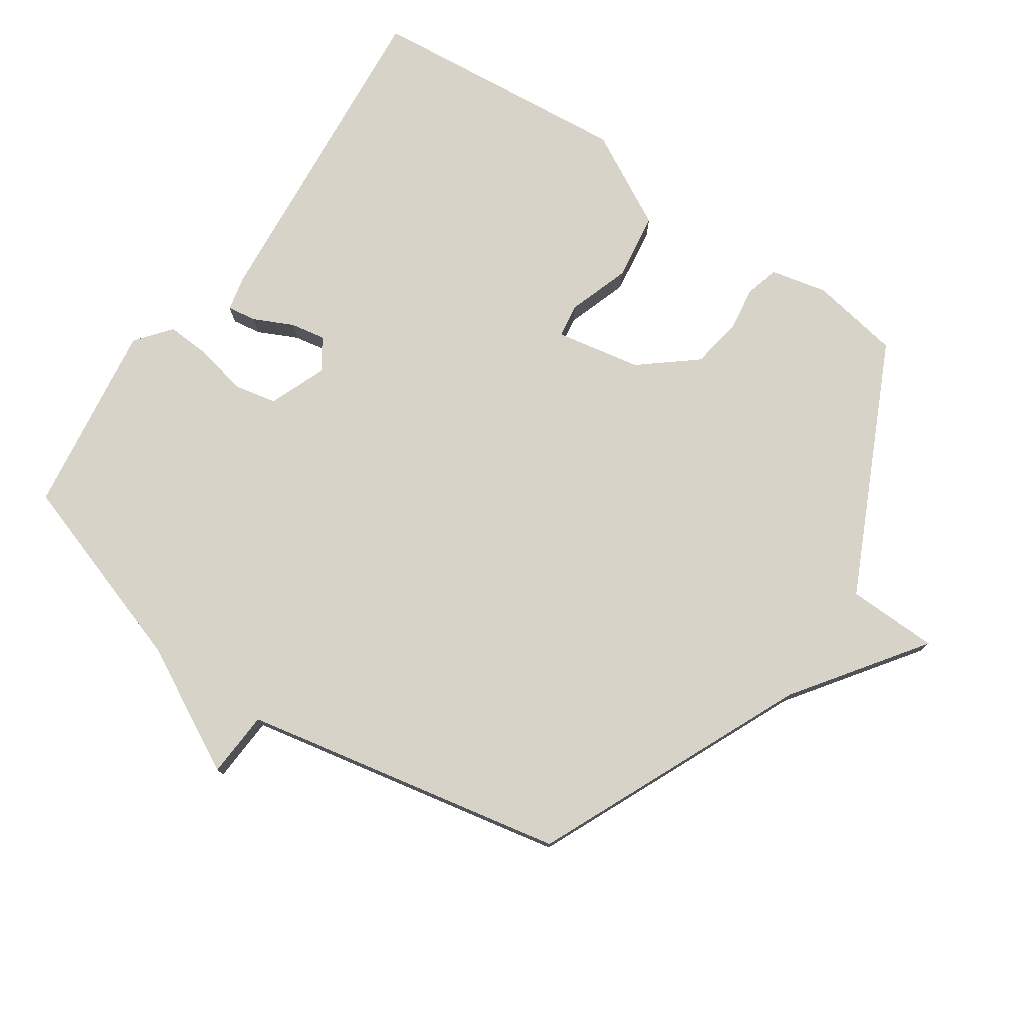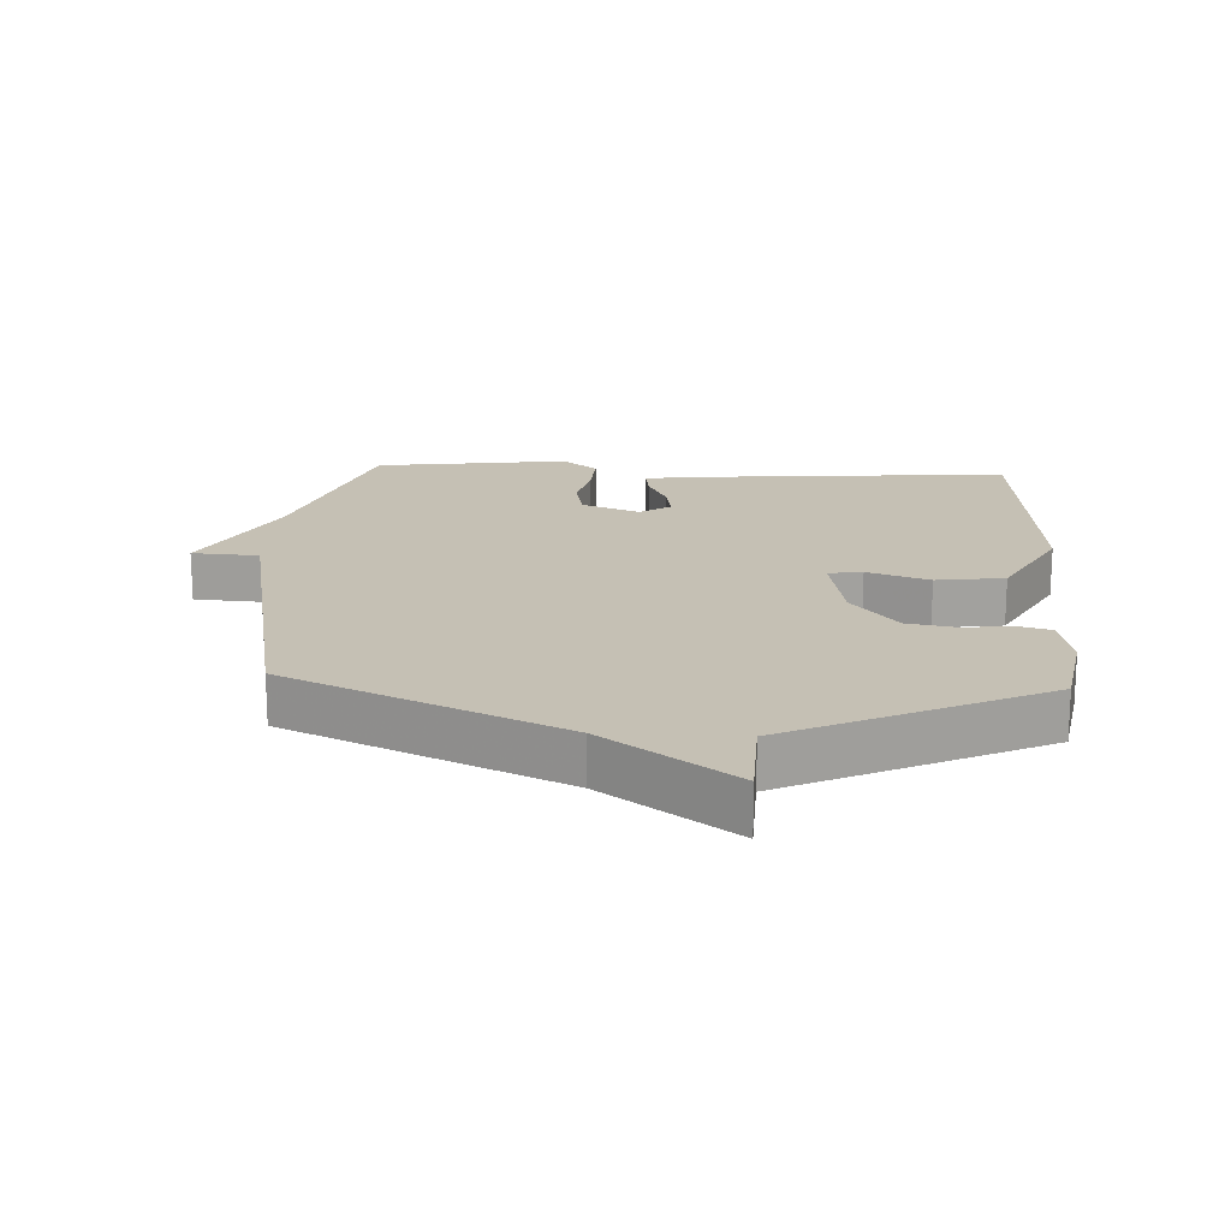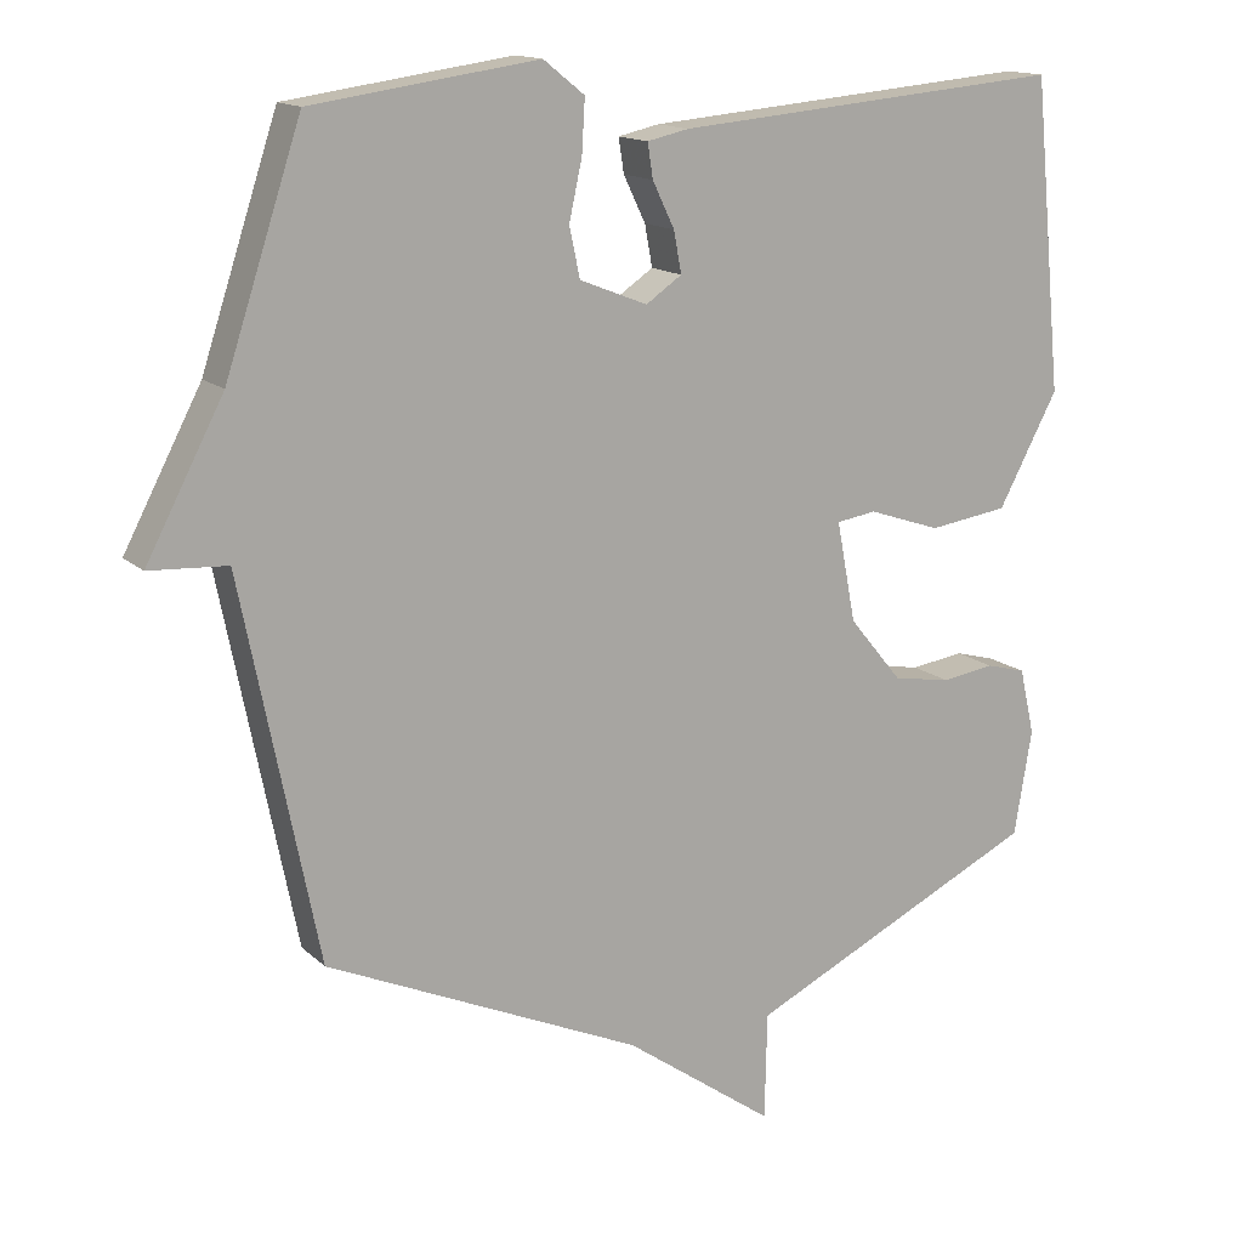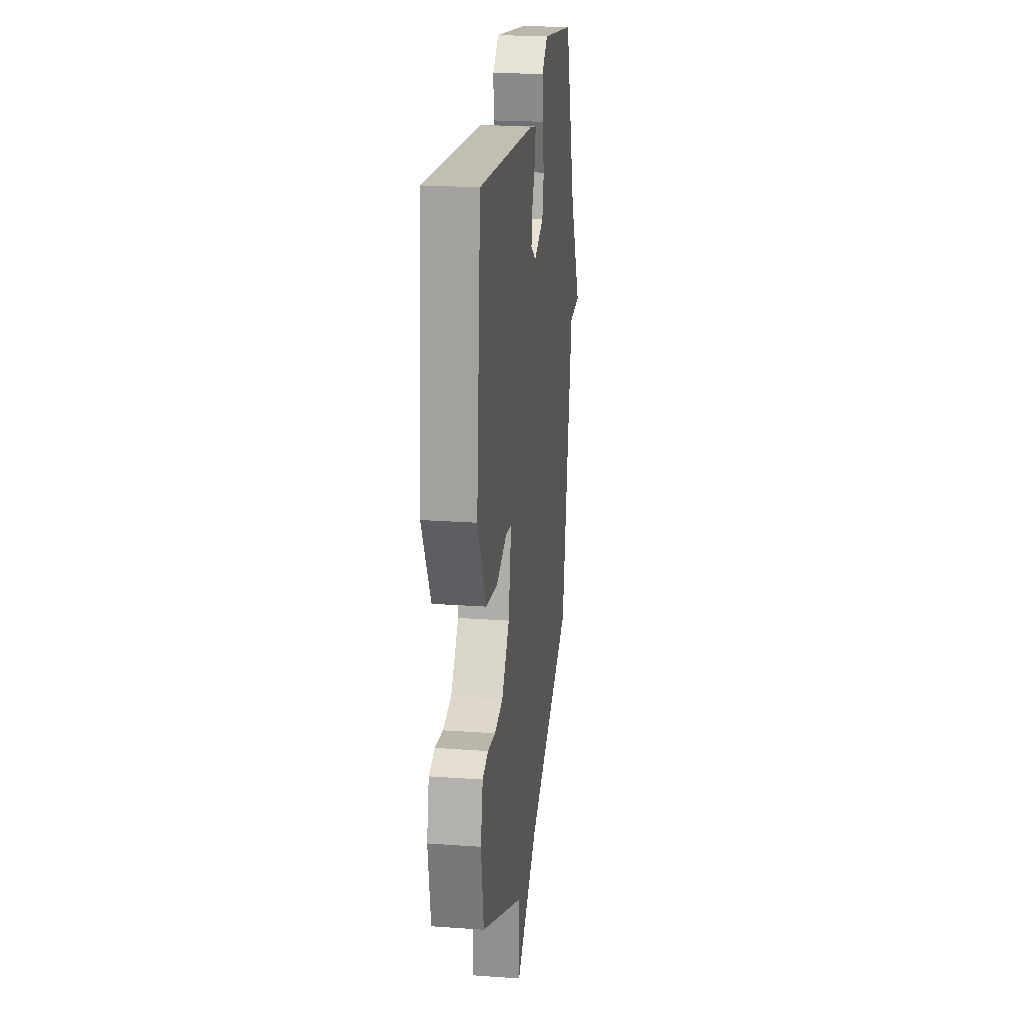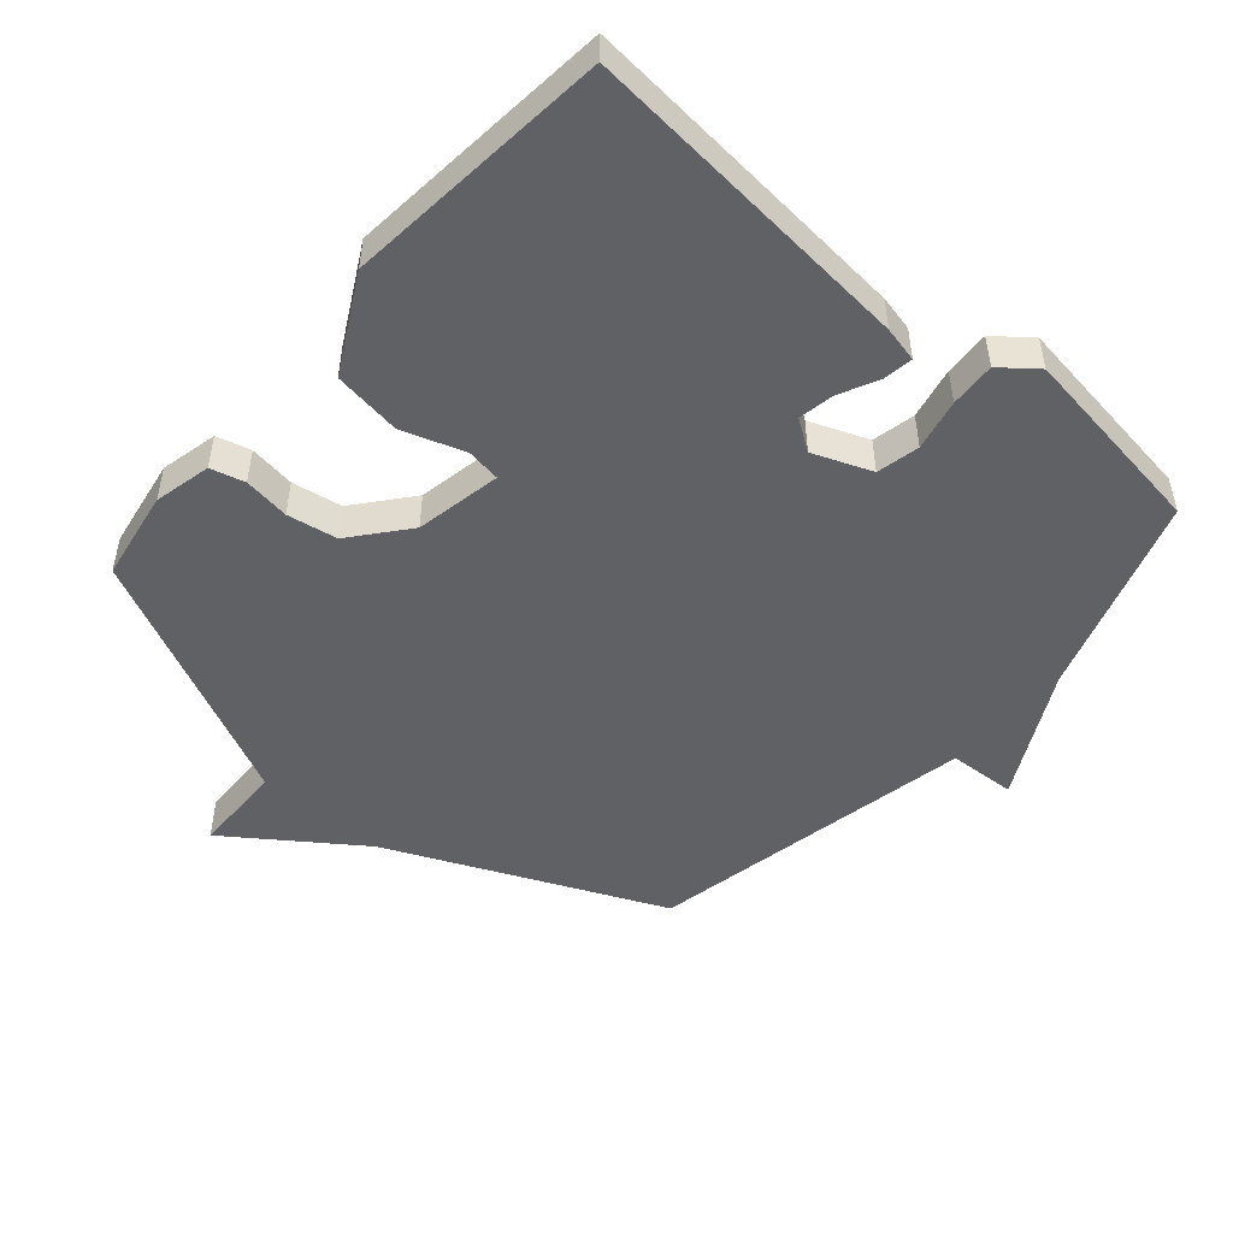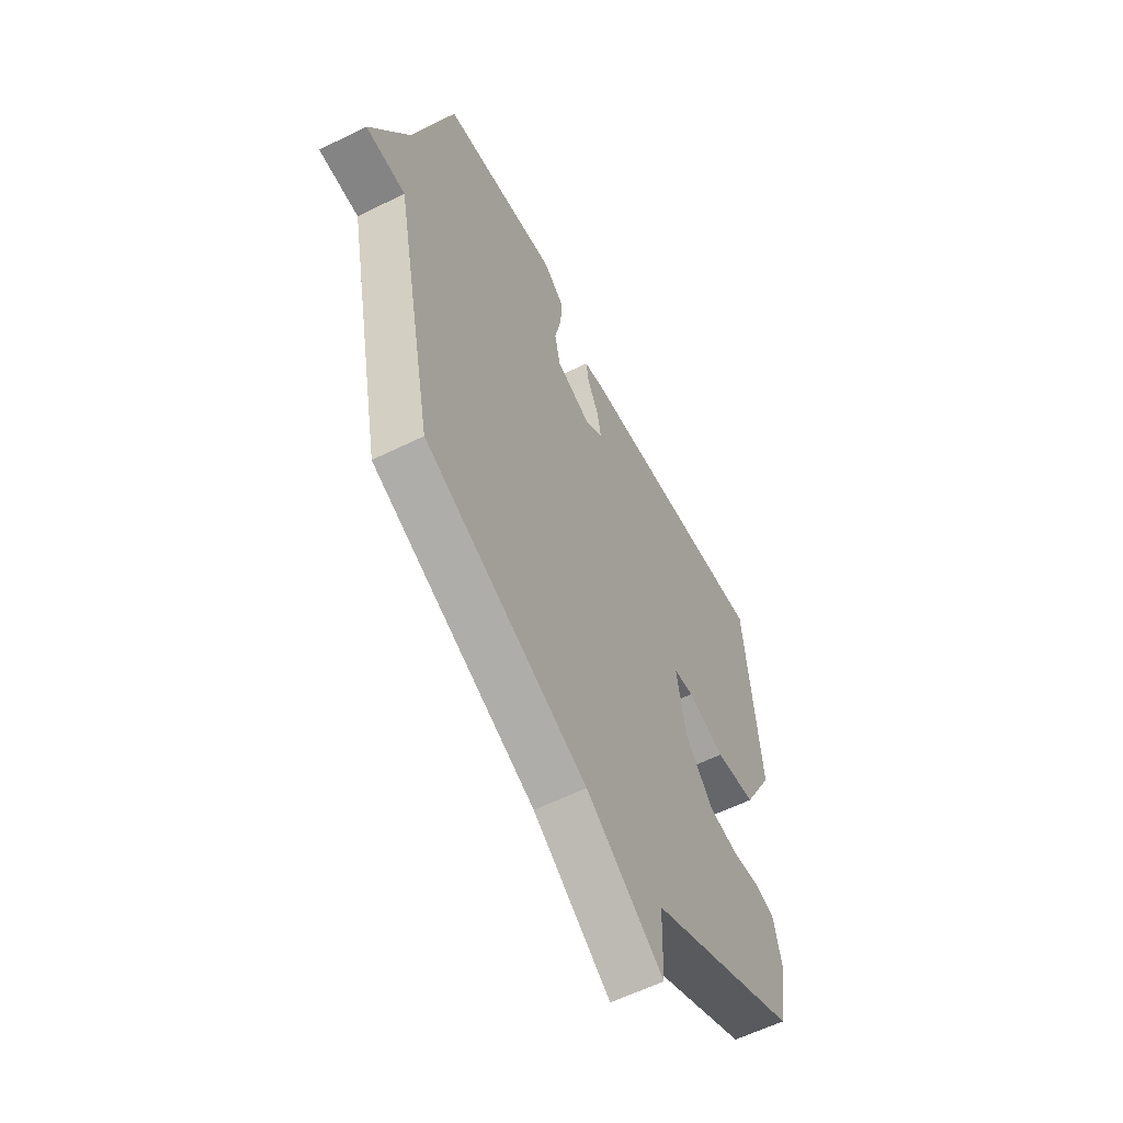
<metadata>
{"format":"obj","ext":"obj","renderer":"f3d","projection":"perspective","resolution":1024,"background":"white","views":[{"elev":76.8,"azim":124.4,"up":"+Y"},{"elev":18.4,"azim":-176.8,"up":"+Y"},{"elev":14.7,"azim":151.0,"up":"+Z"},{"elev":22.0,"azim":-82.9,"up":"+Z"},{"elev":-49.7,"azim":-40.9,"up":"+Y"},{"elev":-58.7,"azim":117.1,"up":"+Z"}]}
</metadata>
<code>
v -0.5 0.07 -0.5
v -0.523 0.07 -0.362
v -0.503 0.07 -0.275
v -0.451 0.07 -0.261
v -0.381 0.07 -0.271
v -0.305 0.07 -0.258
v -0.235 0.07 -0.173
v -0.21 0.07 -0.042
v -0.262 0.07 -0.034
v -0.357 0.07 -0.066
v -0.461 0.07 -0.051
v -0.539 0.07 0.095
v -0.5 0.07 0.5
v 0.012 0.07 0.455
v 0.066 0.07 0.443
v 0.059 0.07 0.398
v 0.03 0.07 0.338
v 0.02 0.07 0.284
v 0.067 0.07 0.252
v 0.156 0.07 0.287
v 0.17 0.07 0.352
v 0.153 0.07 0.43
v 0.149 0.07 0.499
v 0.203 0.07 0.542
v 0.5 0.07 0.5
v 0.6 0.07 0.197
v 0.702 0.07 0.003
v 0.6 0.07 -0.003
v 0.5 0.07 -0.5
v 0.085 0.07 -0.685
v -0.112 0.07 -0.825
v -0.115 0.07 -0.685
v -0.5 0 -0.5
v -0.523 0 -0.362
v -0.503 0 -0.275
v -0.451 0 -0.261
v -0.381 0 -0.271
v -0.305 0 -0.258
v -0.235 0 -0.173
v -0.21 0 -0.042
v -0.262 0 -0.034
v -0.357 0 -0.066
v -0.461 0 -0.051
v -0.539 0 0.095
v -0.5 0 0.5
v 0.012 0 0.455
v 0.066 0 0.443
v 0.059 0 0.398
v 0.03 0 0.338
v 0.02 0 0.284
v 0.067 0 0.252
v 0.156 0 0.287
v 0.17 0 0.352
v 0.153 0 0.43
v 0.149 0 0.499
v 0.203 0 0.542
v 0.5 0 0.5
v 0.6 0 0.197
v 0.702 0 0.003
v 0.6 0 -0.003
v 0.5 0 -0.5
v 0.085 0 -0.685
v -0.112 0 -0.825
v -0.115 0 -0.685
f 30 31 32
f 32 1 2
f 30 32 2
f 29 30 2
f 28 29 2
f 26 27 28
f 25 26 28
f 24 25 28
f 23 24 28
f 22 23 28
f 21 22 28
f 20 21 28
f 19 20 28
f 15 16 17
f 14 15 17
f 13 14 17
f 12 13 17
f 11 12 17
f 10 11 17
f 9 10 17
f 8 9 17 18
f 7 8 18 19
f 2 3 4 5
f 2 5 6
f 28 2 6
f 7 19 28
f 6 7 28
f 64 63 62
f 34 33 64
f 34 64 62
f 34 62 61
f 34 61 60
f 60 59 58
f 60 58 57
f 60 57 56
f 60 56 55
f 60 55 54
f 60 54 53
f 60 53 52
f 60 52 51
f 49 48 47
f 49 47 46
f 49 46 45
f 49 45 44
f 49 44 43
f 49 43 42
f 49 42 41
f 50 49 41 40
f 51 50 40 39
f 37 36 35 34
f 38 37 34
f 38 34 60
f 60 51 39
f 60 39 38
f 1 33 34 2
f 2 34 35 3
f 3 35 36 4
f 4 36 37 5
f 5 37 38 6
f 6 38 39 7
f 7 39 40 8
f 8 40 41 9
f 9 41 42 10
f 10 42 43 11
f 11 43 44 12
f 12 44 45 13
f 13 45 46 14
f 14 46 47 15
f 15 47 48 16
f 16 48 49 17
f 17 49 50 18
f 18 50 51 19
f 19 51 52 20
f 20 52 53 21
f 21 53 54 22
f 22 54 55 23
f 23 55 56 24
f 24 56 57 25
f 25 57 58 26
f 26 58 59 27
f 27 59 60 28
f 28 60 61 29
f 29 61 62 30
f 30 62 63 31
f 31 63 64 32
f 32 64 33 1

</code>
